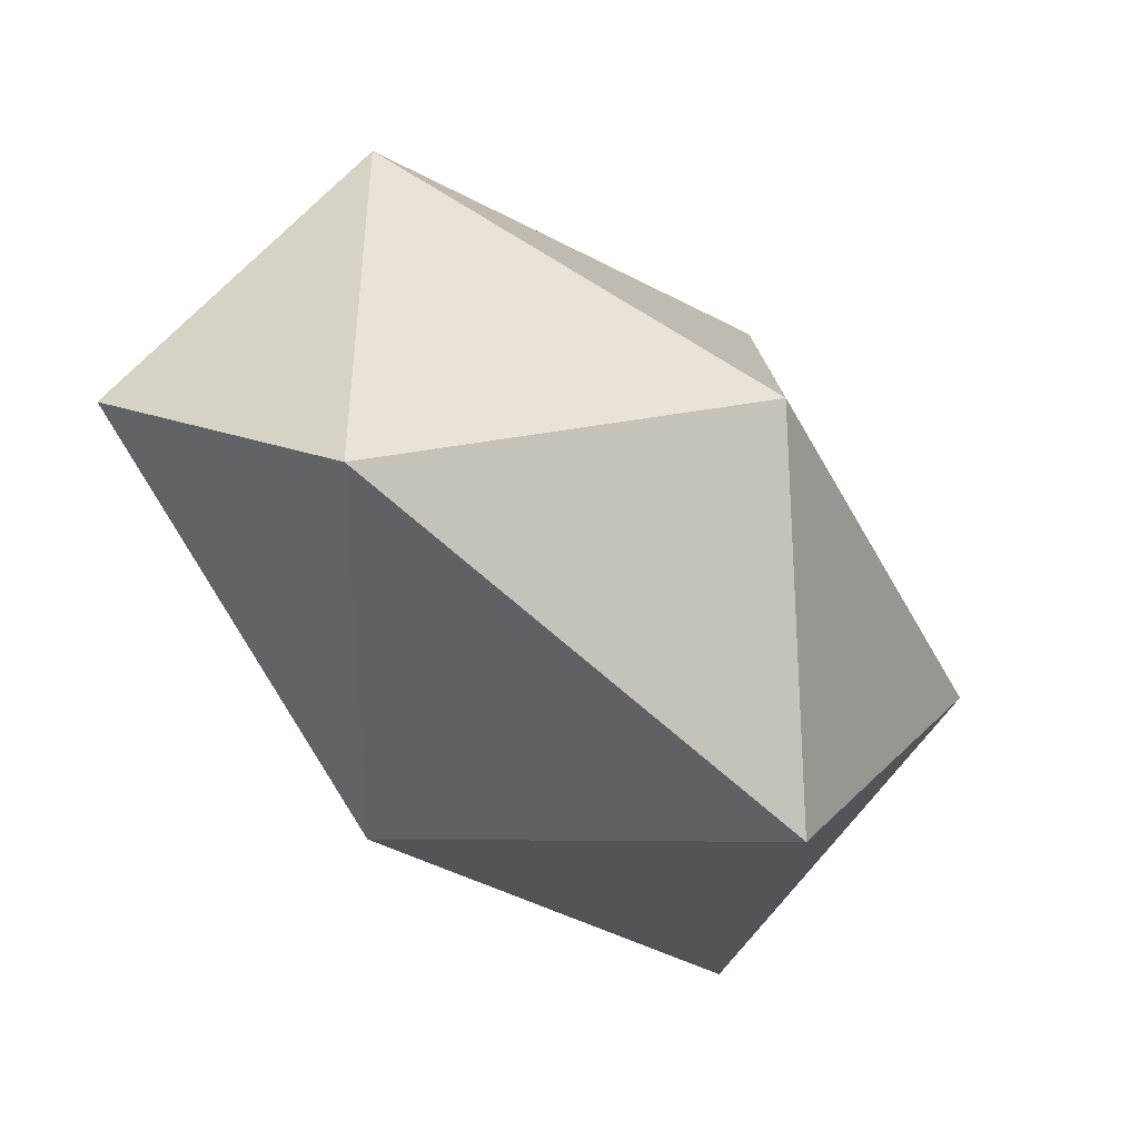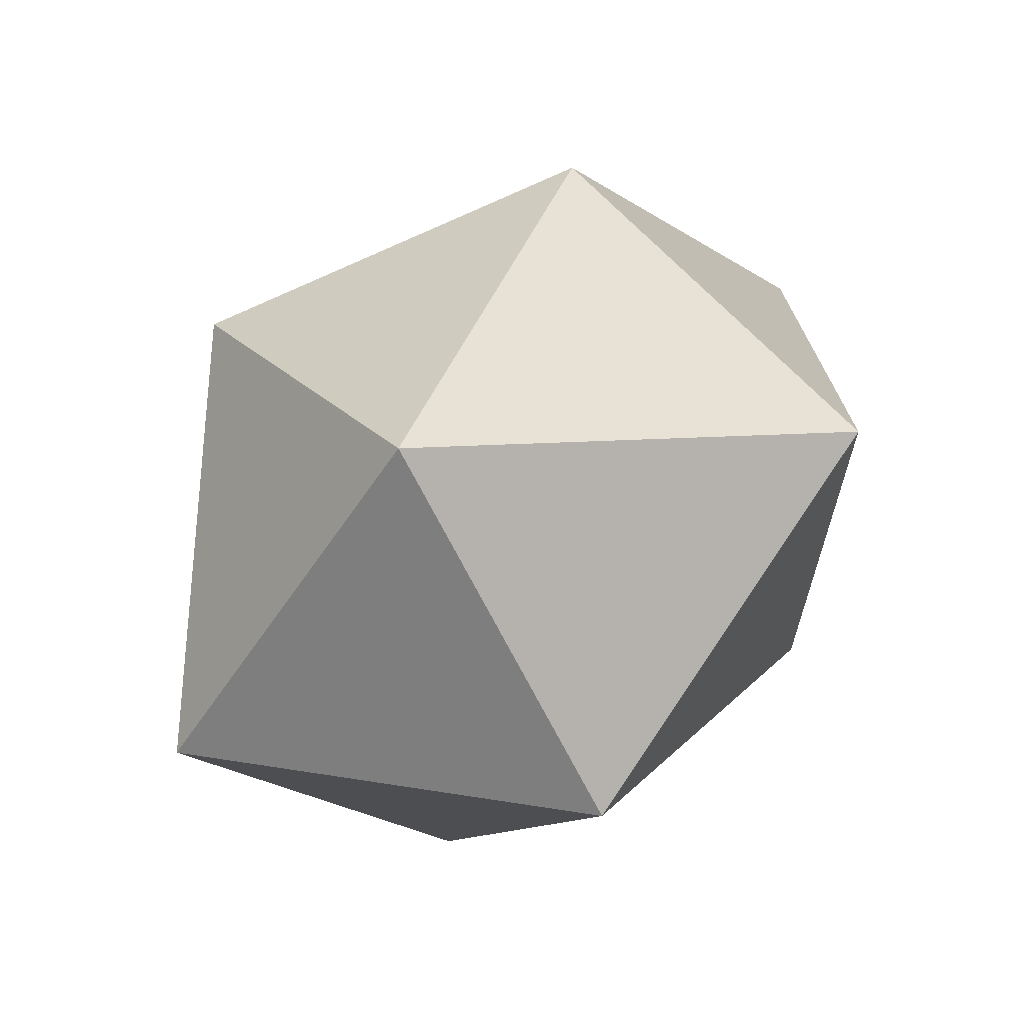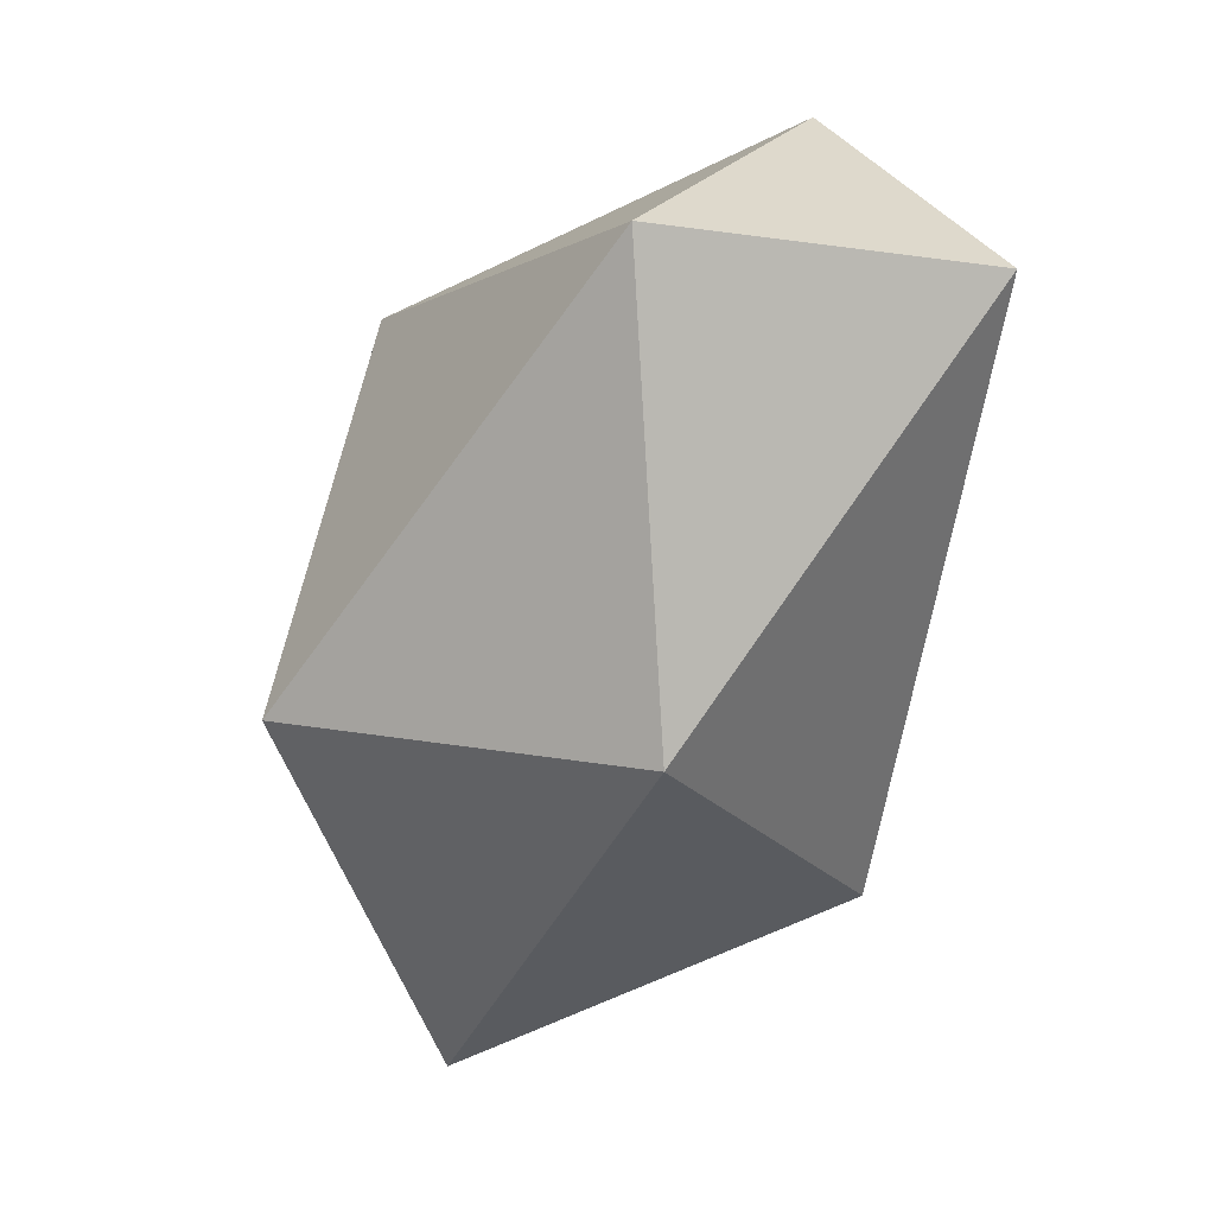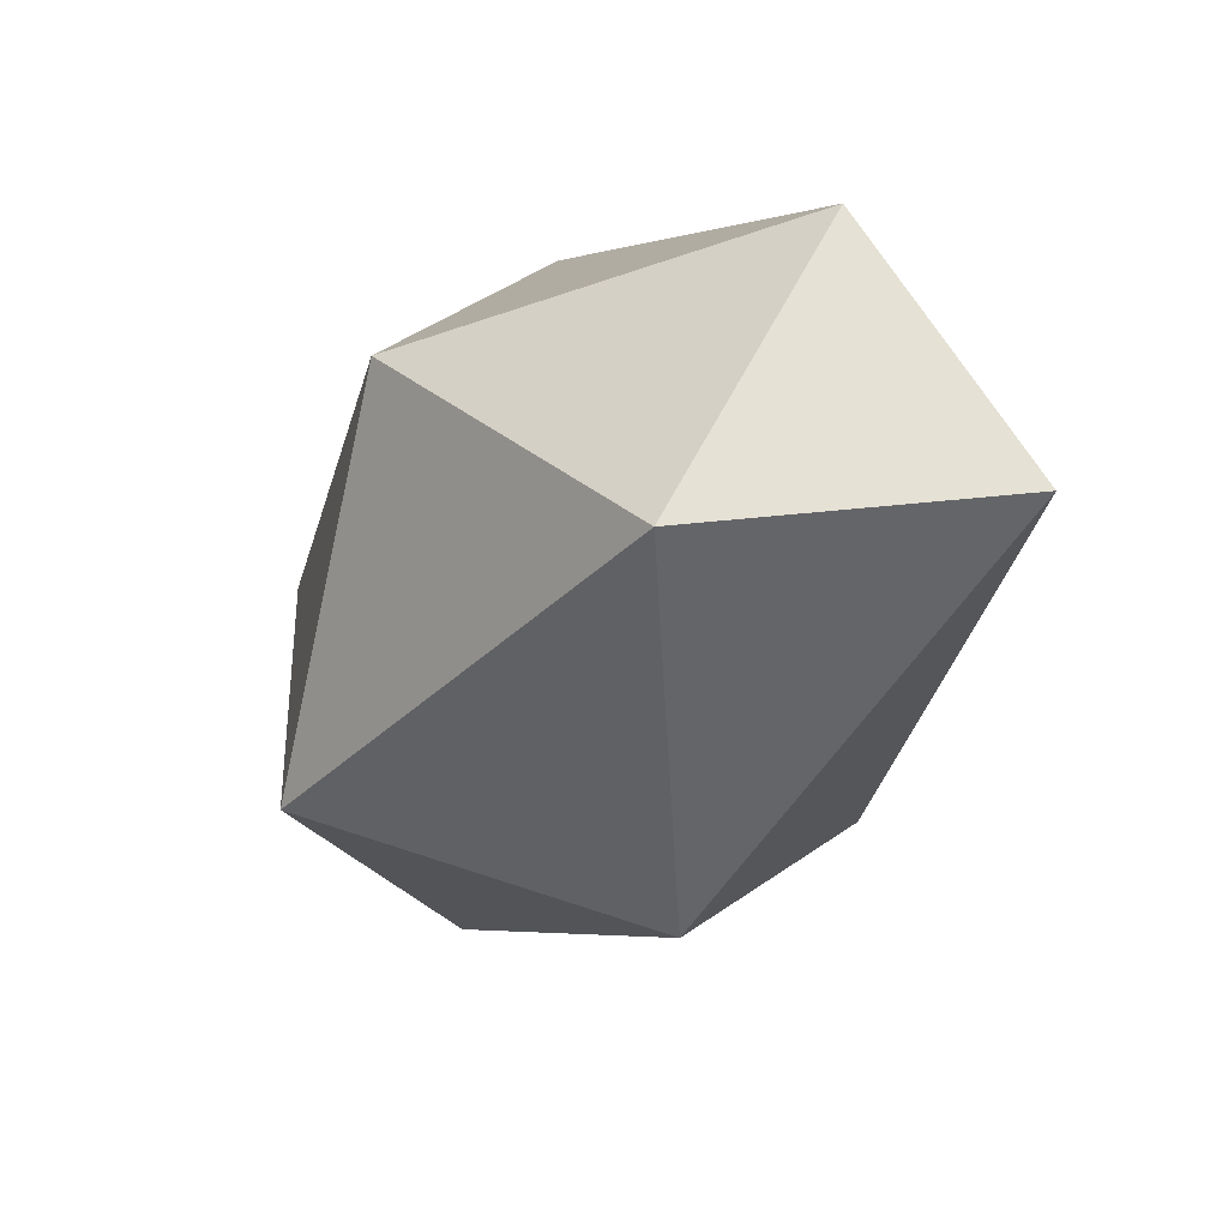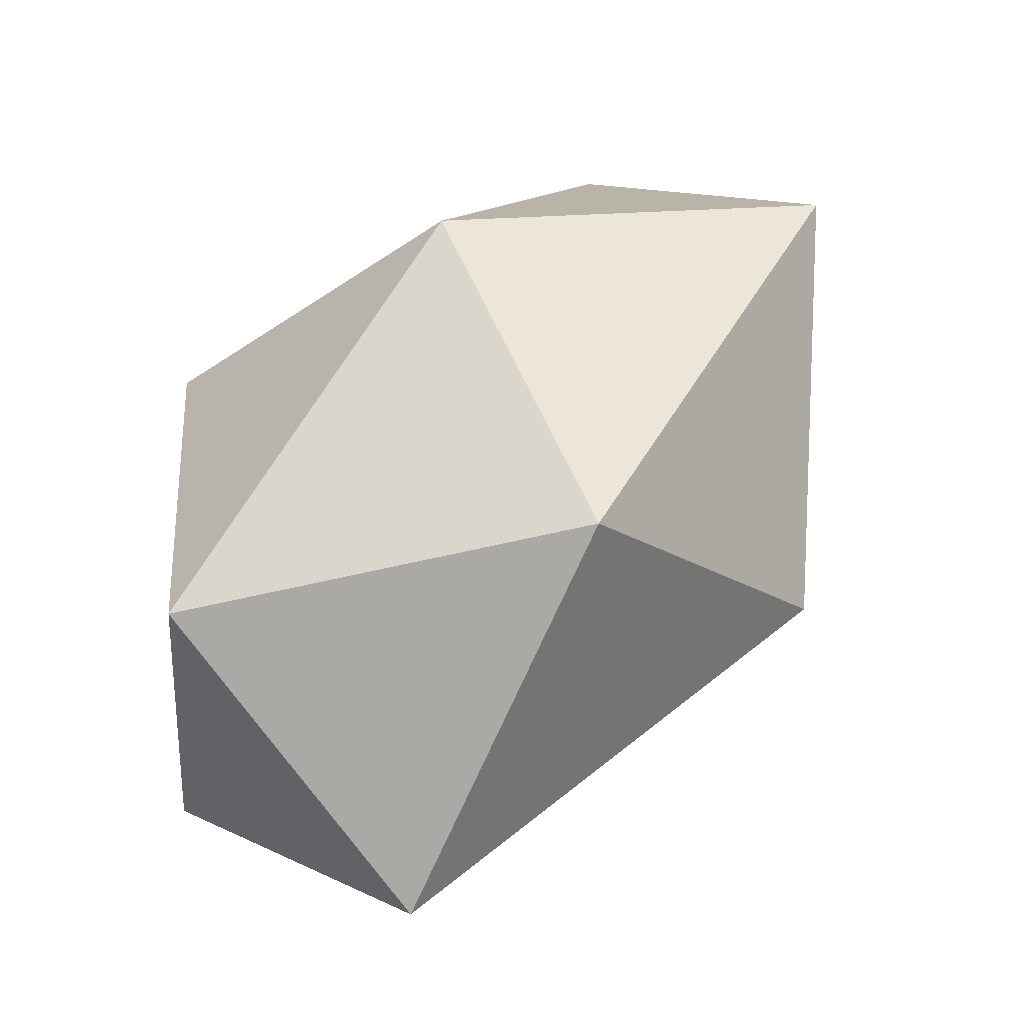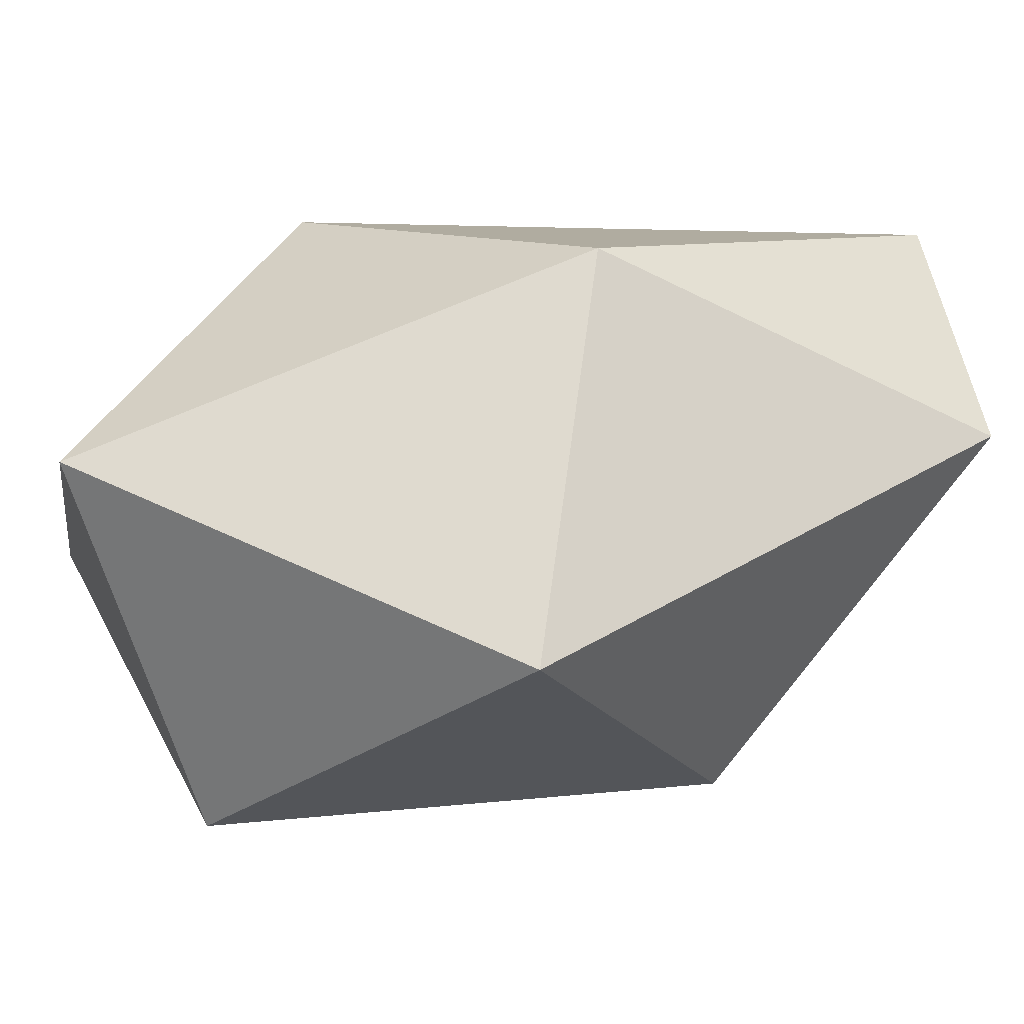
<metadata>
{"format":"obj","ext":"obj","renderer":"f3d","projection":"perspective","resolution":1024,"background":"white","views":[{"elev":72.8,"azim":-149.2,"up":"+Z"},{"elev":20.7,"azim":-122.7,"up":"+Y"},{"elev":3.7,"azim":58.8,"up":"+Z"},{"elev":36.3,"azim":57.0,"up":"+Z"},{"elev":-13.0,"azim":-16.6,"up":"+Z"},{"elev":42.1,"azim":-68.2,"up":"+Y"}]}
</metadata>
<code>
o Icosphere
v 0.006546 -0.924 0.3129
v 0.7807 -0.4806 1.336
v -0.2648 -0.4996 1.176
v -0.9127 -0.4055 0.1426
v -0.2848 -0.3277 -0.5567
v 0.7532 -0.3874 0.2473
v 0.3765 0.2353 1.611
v -0.7815 0.2847 0.921
v -0.7272 0.4486 -0.2399
v 0.3064 0.4327 -0.1361
v 1.001 0.3 1.254
v 0.07901 0.7434 0.7212
f 1 2 3
f 2 1 6
f 1 3 4
f 1 4 5
f 1 5 6
f 2 6 11
f 3 2 7
f 4 3 8
f 5 4 9
f 6 5 10
f 2 11 7
f 3 7 8
f 4 8 9
f 5 9 10
f 6 10 11
f 7 11 12
f 8 7 12
f 9 8 12
f 10 9 12
f 11 10 12

</code>
